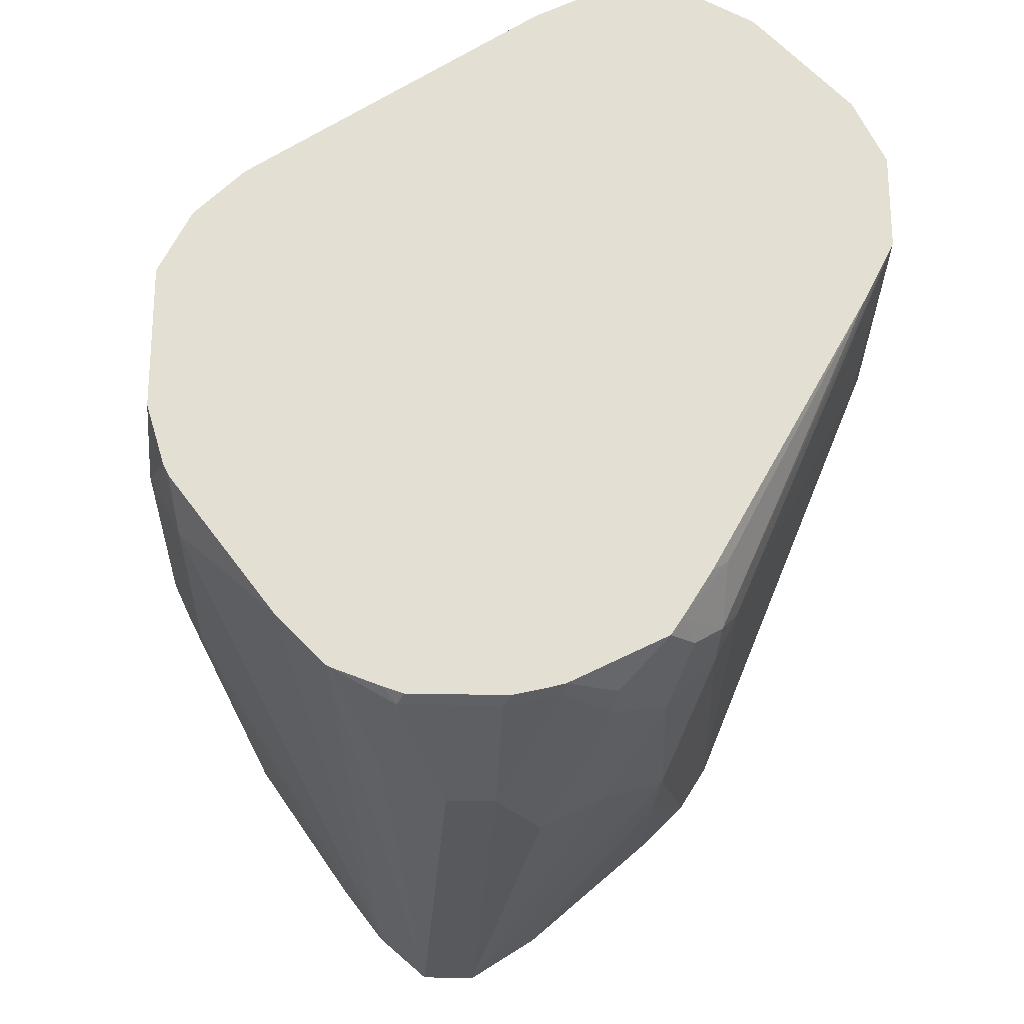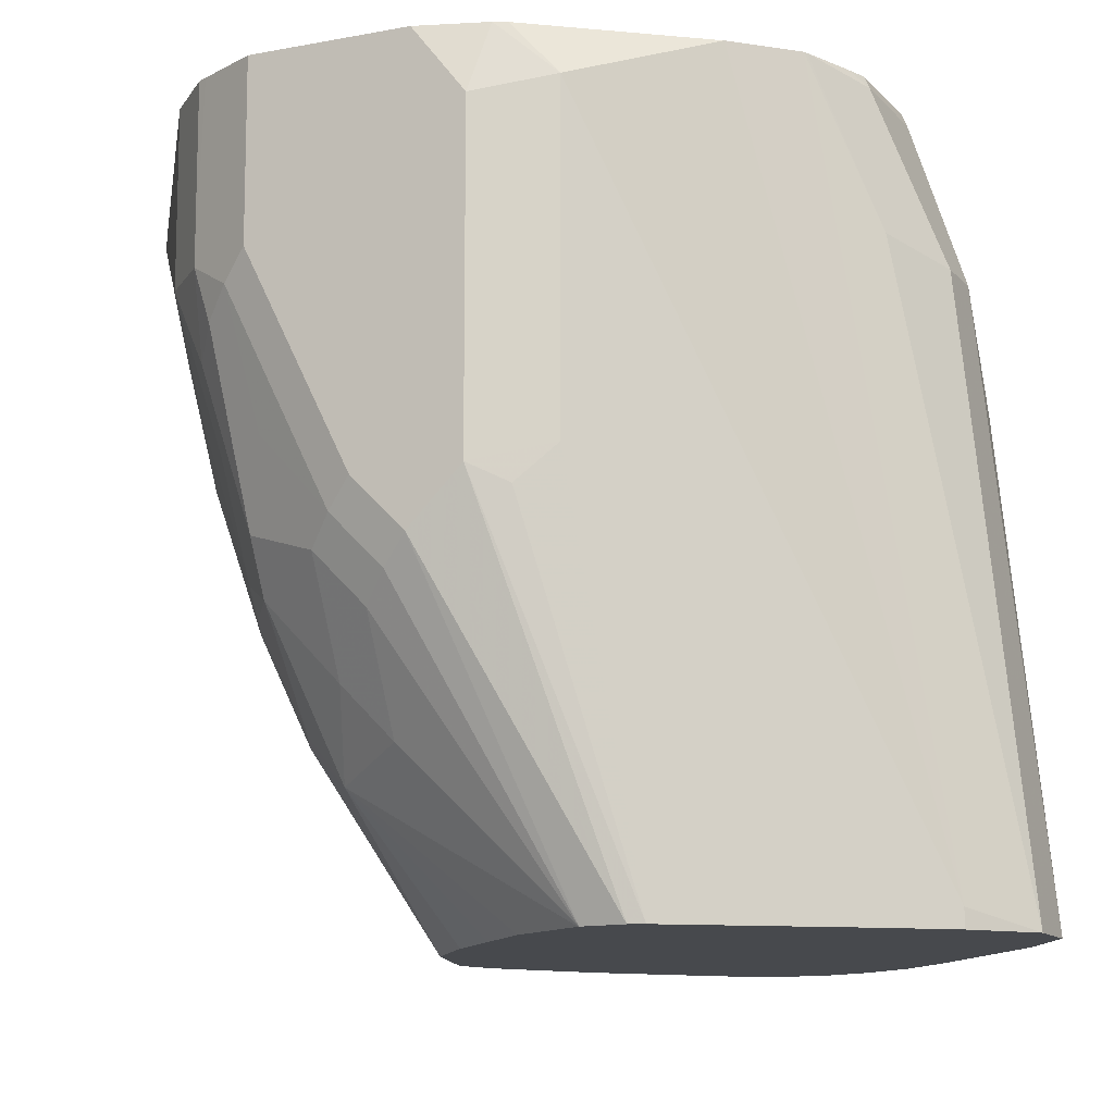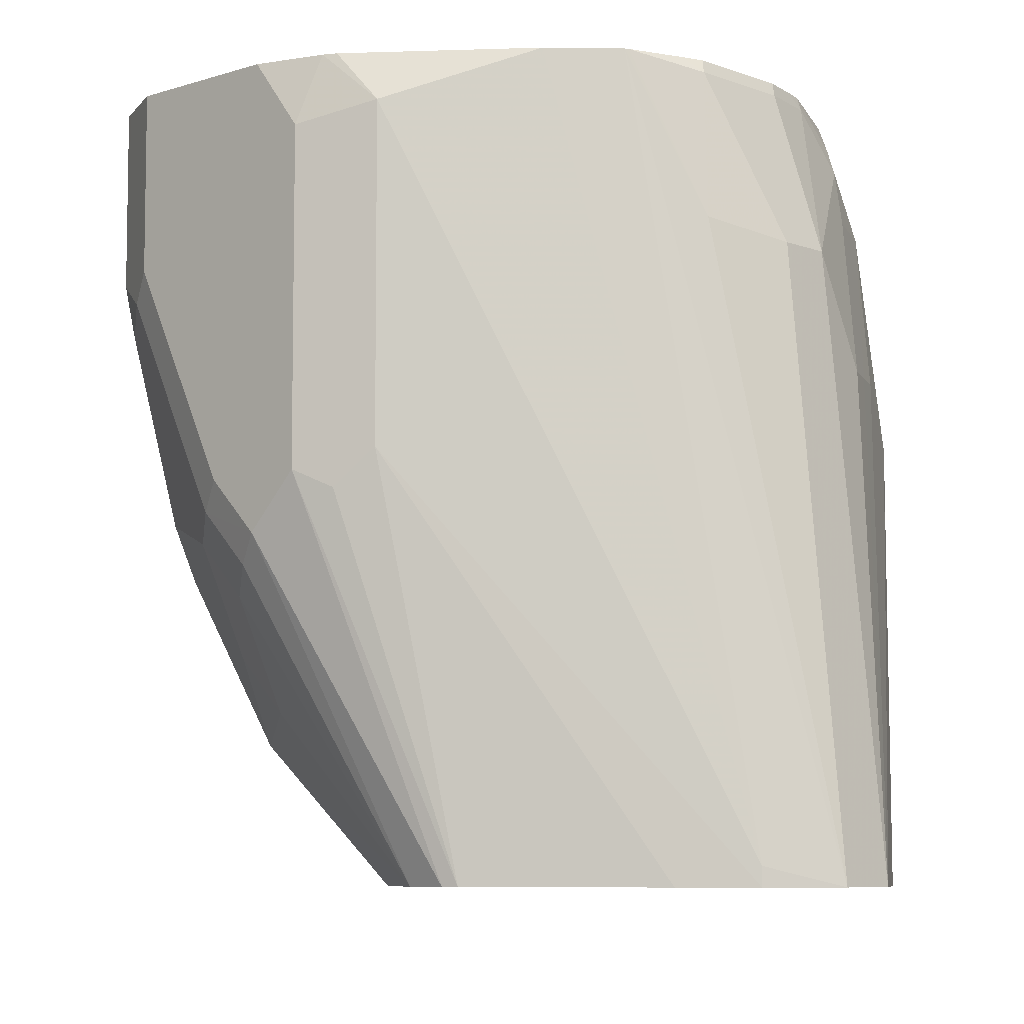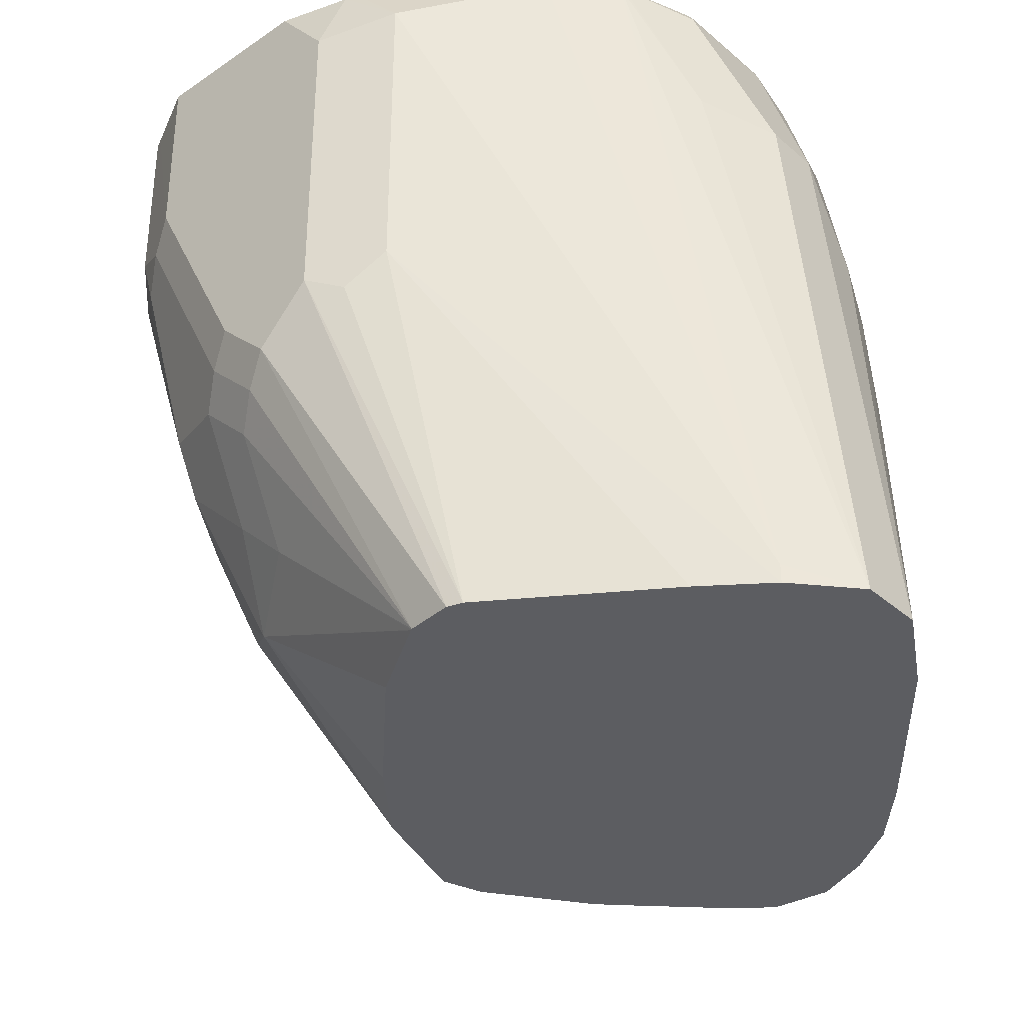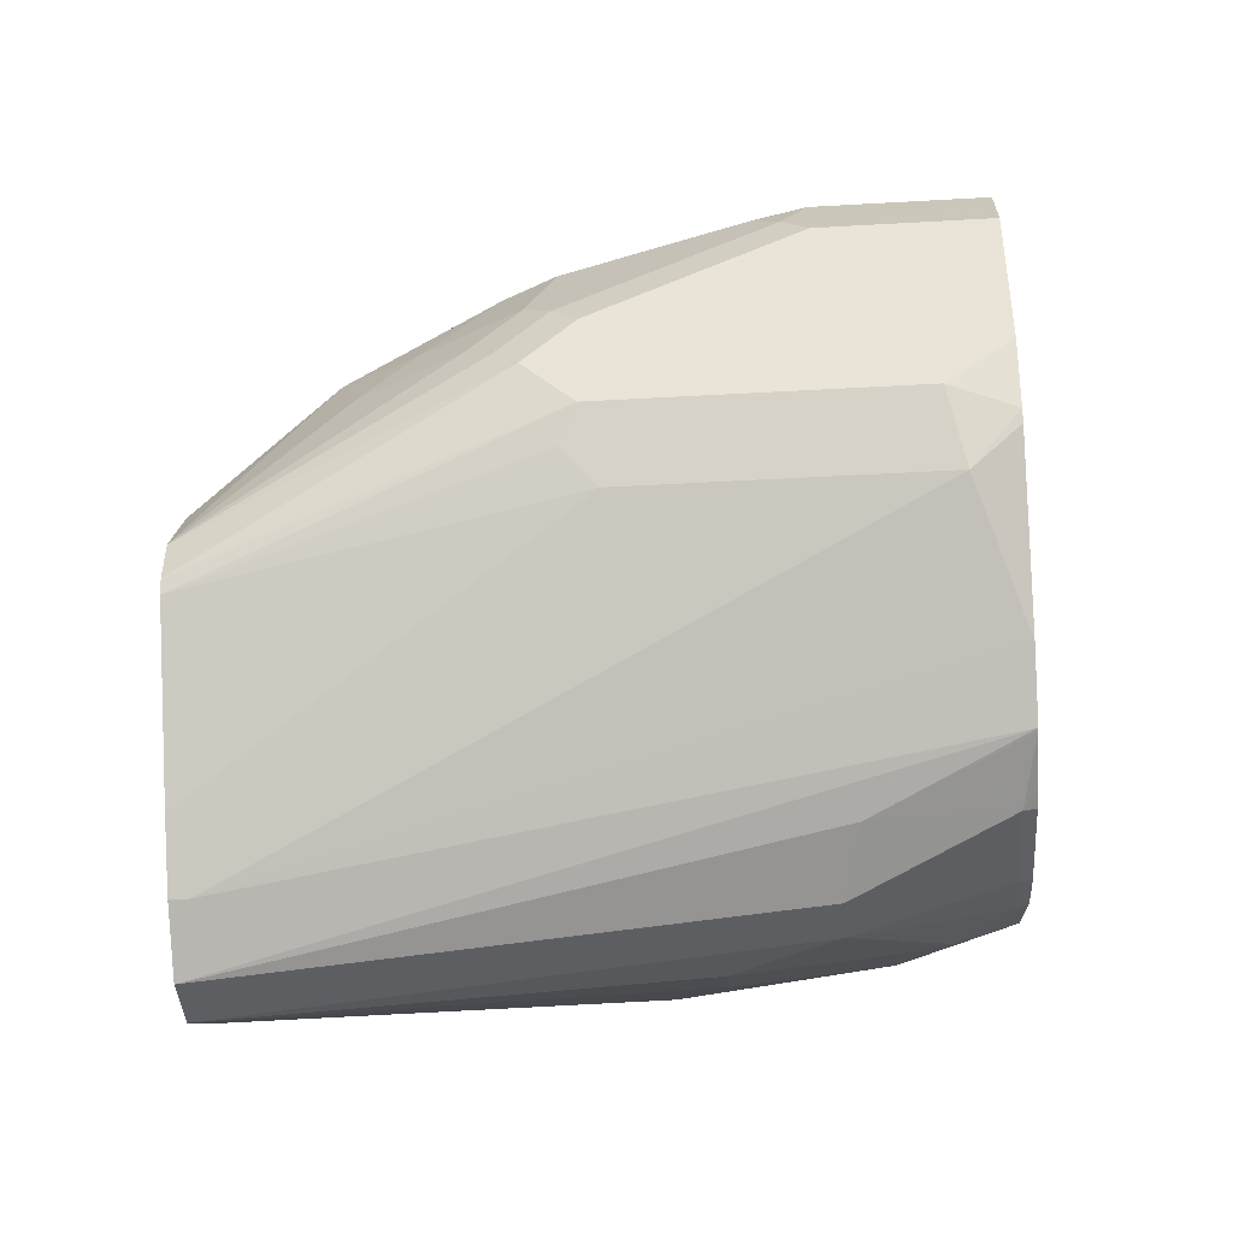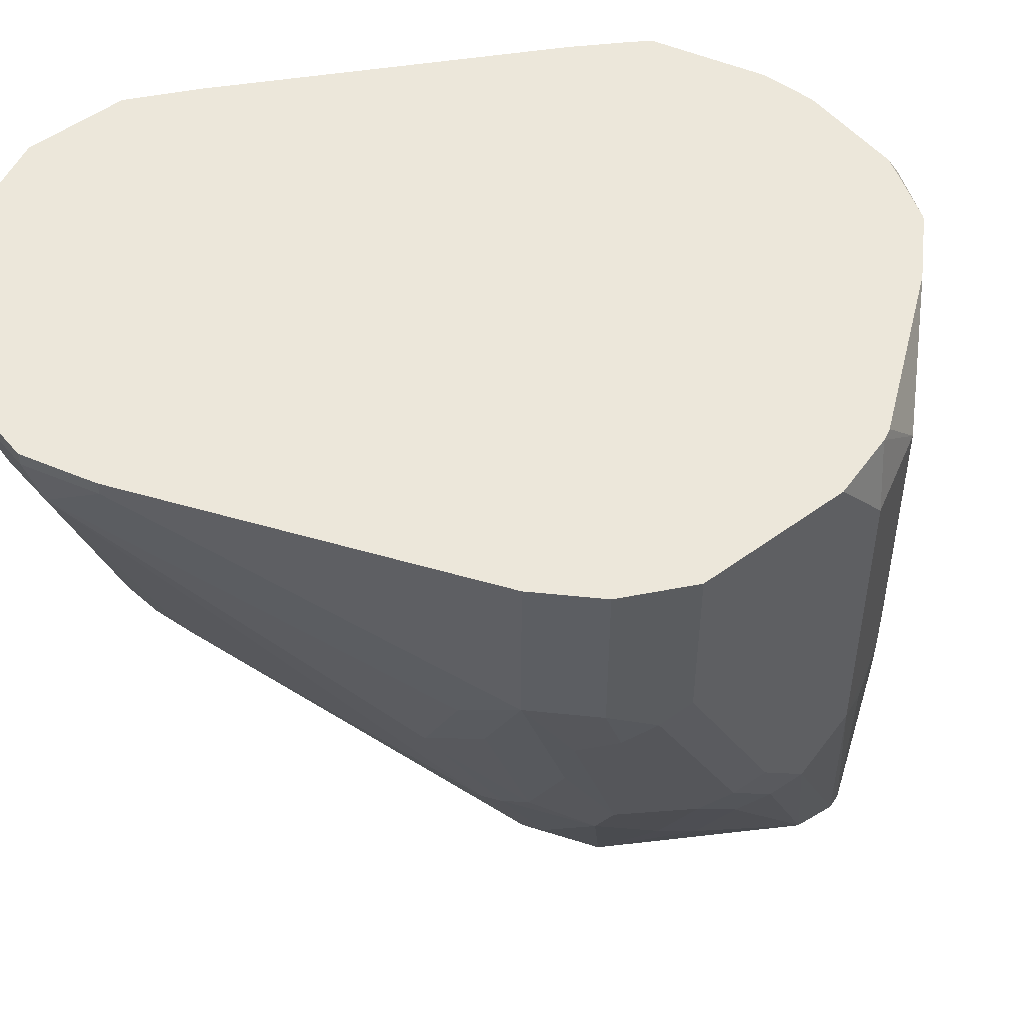
<metadata>
{"format":"obj","ext":"obj","renderer":"f3d","projection":"perspective","resolution":1024,"background":"white","views":[{"elev":-22.8,"azim":177.3,"up":"+Z"},{"elev":-12.1,"azim":114.7,"up":"+Y"},{"elev":-7.2,"azim":132.9,"up":"+Y"},{"elev":-37.2,"azim":131.9,"up":"+Y"},{"elev":-41.3,"azim":94.0,"up":"+Z"},{"elev":51.2,"azim":51.4,"up":"+Y"}]}
</metadata>
<code>
v -0.2524 -0.2344 -0.09019
v -0.2524 -0.2296 -0.09019
v -0.2524 -0.2885 -0.1082
v -0.2404 -0.2404 -0.06615
v -0.2458 -0.2296 -0.07694
v -0.2524 -0.2296 -0.1263
v -0.2434 -0.3156 -0.09918
v -0.2404 -0.2945 -0.08416
v -0.2524 -0.3246 -0.1263
v -0.2224 -0.2404 -0.0481
v -0.2404 -0.2296 -0.06615
v -0.2224 -0.3666 -0.08416
v -0.2404 -0.2296 -0.1503
v -0.1871 -0.2524 -0.2705
v -0.1938 -0.2615 -0.2615
v -0.2479 -0.2975 -0.1533
v -0.2524 -0.3066 -0.1443
v -0.2344 -0.3606 -0.1082
v -0.2524 -0.3246 -0.1443
v -0.2165 -0.4872 -0.2339
v -0.2138 -0.4872 -0.2164
v -0.2043 -0.2404 -0.03009
v -0.2224 -0.2296 -0.0481
v -0.1807 -0.4872 -0.1804
v -0.1713 -0.4872 -0.1713
v -0.1398 -0.4872 -0.1487
v -0.2013 -0.3636 -0.06915
v -0.2074 -0.3336 -0.06312
v -0.2074 -0.2795 -0.0451
v -0.2124 -0.4872 -0.2141
v -0.2074 -0.4872 -0.2073
v -0.1985 -0.4872 -0.1981
v -0.1811 -0.2296 -0.2572
v -0.1871 -0.2344 -0.2524
v -0.1699 -0.2296 -0.2753
v -0.1758 -0.2434 -0.2795
v -0.1863 -0.2705 -0.2765
v -0.2097 -0.4872 -0.2527
v -0.2098 -0.4872 -0.2524
v -0.2165 -0.4872 -0.2344
v -0.2043 -0.2296 -0.03009
v -0.2013 -0.2555 -0.03308
v -0.1803 -0.2344 -0.01803
v -0.1262 -0.4872 -0.1441
v -0.1863 -0.3666 -0.06615
v -0.1803 -0.3426 -0.05413
v -0.2013 -0.3096 -0.0511
v -0.1657 -0.2296 -0.2816
v -0.1683 -0.2705 -0.2945
v -0.1758 -0.3336 -0.2975
v -0.1743 -0.3426 -0.3005
v -0.1988 -0.4872 -0.2702
v -0.1803 -0.2296 -0.01803
v -0.1593 -0.2494 -0.02106
v -0.1442 -0.2344 -0.01803
v -0.1803 -0.2885 -0.03608
v -0.09049 -0.4872 -0.1553
v -0.0481 -0.4267 -0.1322
v -0.1397 -0.3516 -0.06312
v -0.1563 -0.3546 -0.06012
v -0.1683 -0.3666 -0.06615
v -0.1743 -0.3546 -0.06012
v -0.1623 -0.3426 -0.05413
v -0.1297 -0.2296 -0.2996
v -0.1487 -0.2434 -0.2975
v -0.1465 -0.2524 -0.302
v -0.1442 -0.2705 -0.3065
v -0.1382 -0.3246 -0.3186
v -0.1502 -0.3246 -0.3125
v -0.1062 -0.4872 -0.3473
v -0.1322 -0.4872 -0.3307
v -0.1743 -0.3787 -0.3005
v -0.1984 -0.4872 -0.2706
v -0.1442 -0.2296 -0.01803
v -0.142 -0.2524 -0.02254
v -0.1202 -0.2344 -0.03009
v -0.09007 -0.4872 -0.1555
v -0.03156 -0.4418 -0.1533
v -0.04059 -0.4237 -0.1352
v -0.0481 -0.3907 -0.1142
v -0.142 -0.3426 -0.05861
v -0.1228 -0.2296 -0.3014
v -0.1285 -0.2344 -0.302
v -0.1082 -0.2885 -0.3246
v -0.1262 -0.3246 -0.3246
v -0.08551 -0.4872 -0.3473
v -0.1324 -0.4872 -0.3305
v -0.1804 -0.4872 -0.2886
v -0.1202 -0.2296 -0.03009
v -0.05186 -0.3426 -0.09467
v -0.03383 -0.3066 -0.09467
v -0.01204 -0.2885 -0.1022
v -0.06613 -0.4872 -0.1743
v -0.01128 -0.4327 -0.1803
v -0.01128 -0.4147 -0.1623
v -0.01353 -0.3877 -0.1352
v -0.0481 -0.4872 -0.1923
v -0.03007 -0.4872 -0.2104
v -0.0135 -0.4872 -0.2365
v -0.01337 -0.4872 -0.2367
v -0.04059 -0.3877 -0.1172
v -0.04959 -0.3516 -0.09918
v -0.1106 -0.2296 -0.3041
v -0.1082 -0.2344 -0.3065
v -0.09017 -0.2885 -0.3246
v -0.06613 -0.4808 -0.3306
v -0.06613 -0.4872 -0.3306
v -0.06613 -0.2825 -0.3125
v -0.0481 -0.2296 -0.2945
v -0.01204 -0.2296 -0.1022
v -0.03007 -0.3787 -0.1202
v -0.03007 -0.3246 -0.1022
v -0.01204 -0.3426 -0.1202
v -0.004526 -0.3156 -0.1172
v 0.005985 -0.2885 -0.1202
v 0.006753 -0.3967 -0.1803
v -0.01313 -0.4872 -0.2372
v 0.006753 -0.3787 -0.1623
v -0.004526 -0.3696 -0.1352
v -0.07455 -0.2296 -0.3041
v -0.07214 -0.2344 -0.3065
v -0.03007 -0.2296 -0.2765
v 0.005985 -0.2464 -0.2404
v -0.05043 -0.4872 -0.3102
v 0.005985 -0.3546 -0.2404
v -0.0493 -0.2296 -0.2951
v 0.005985 -0.2296 -0.1202
v 0.006753 -0.3066 -0.1263
v 0.0135 -0.2975 -0.1352
v 0.01803 -0.2885 -0.1443
v 0.0076 -0.2296 -0.1234
v 0.0135 -0.3877 -0.1893
v -0.0117 -0.4872 -0.2521
v 0.01803 -0.3787 -0.1983
v 0.0135 -0.3696 -0.1713
v 0.006753 -0.3426 -0.1443
v -0.06733 -0.2296 -0.3017
v 0.009004 -0.2296 -0.2254
v 0.0111 -0.2296 -0.2212
v 0.01803 -0.2524 -0.2164
v -0.01337 -0.4872 -0.2571
v 0.01803 -0.3606 -0.2164
v 0.012 -0.3666 -0.2284
v 0.01803 -0.2296 -0.1443
v 0.01803 -0.3606 -0.1803
v 0.01803 -0.2296 -0.1983
f 70 85 84
f 76 110 89
f 76 92 110
f 75 92 76
f 75 91 92
f 75 90 91
f 75 81 80
f 72 88 73
f 72 87 88
f 70 105 86
f 70 84 105
f 68 70 69
f 77 93 78
f 75 80 90
f 71 87 72
f 78 100 94
f 78 95 96
f 86 106 107
f 84 121 105
f 68 85 70
f 84 104 121
f 83 104 84
f 82 104 83
f 82 103 104
f 80 101 102
f 80 102 90
f 79 96 101
f 78 99 100
f 78 98 99
f 78 97 98
f 78 93 97
f 78 96 79
f 78 94 95
f 67 85 68
f 55 75 76
f 66 84 67
f 52 72 73
f 51 72 52
f 51 71 72
f 51 70 71
f 51 69 70
f 49 69 51
f 54 75 55
f 49 68 69
f 49 66 67
f 49 65 66
f 49 51 50
f 48 65 49
f 86 105 108
f 48 64 65
f 49 67 68
f 67 84 85
f 54 63 75
f 55 89 74
f 66 83 84
f 64 66 65
f 64 83 66
f 64 82 83
f 60 75 63
f 60 81 75
f 55 76 89
f 59 81 60
f 58 80 59
f 58 101 80
f 58 79 101
f 58 78 79
f 57 78 58
f 57 77 78
f 59 80 81
f 86 108 109
f 117 133 134
f 90 102 111
f 125 142 143
f 124 125 141
f 123 142 125
f 123 140 142
f 123 139 140
f 123 138 139
f 125 143 141
f 122 138 123
f 120 137 121
f 119 136 128
f 118 136 119
f 118 135 136
f 117 134 132
f 116 135 118
f 121 137 126
f 116 132 135
f 128 136 129
f 129 135 130
f 46 60 63
f 141 143 142
f 139 146 140
f 134 145 135
f 133 142 134
f 133 141 142
f 129 136 135
f 132 134 135
f 130 140 146
f 130 142 140
f 130 134 142
f 130 145 134
f 130 135 145
f 130 144 131
f 130 146 144
f 116 117 132
f 115 131 127
f 115 130 131
f 95 118 96
f 94 117 116
f 94 100 117
f 94 116 118
f 92 127 110
f 92 115 127
f 96 119 113
f 92 114 115
f 92 113 119
f 92 111 113
f 92 112 111
f 90 92 91
f 90 112 92
f 90 111 112
f 92 119 114
f 96 113 111
f 96 111 101
f 96 118 119
f 115 129 130
f 115 128 129
f 114 128 115
f 114 119 128
f 108 126 109
f 108 121 126
f 107 125 124
f 106 125 107
f 106 123 125
f 106 122 123
f 106 109 122
f 105 121 108
f 103 121 104
f 103 120 121
f 101 111 102
f 86 109 106
f 46 62 60
f 94 118 95
f 46 63 54
f 9 20 21
f 9 40 20
f 9 19 40
f 9 18 12
f 7 9 12
f 7 12 8
f 9 21 18
f 6 16 17
f 6 14 15
f 6 13 14
f 4 12 10
f 4 8 12
f 4 11 5
f 4 23 11
f 6 15 16
f 4 10 23
f 10 22 41
f 10 12 22
f 13 34 14
f 13 33 34
f 12 32 24
f 12 31 32
f 12 30 31
f 12 21 30
f 10 41 23
f 12 18 21
f 12 28 29
f 12 27 28
f 12 26 27
f 46 54 56
f 12 25 26
f 12 24 25
f 12 29 22
f 3 9 7
f 3 8 4
f 3 7 8
f 2 74 89
f 2 53 74
f 2 41 53
f 2 23 41
f 2 11 23
f 2 5 11
f 2 89 110
f 1 5 2
f 1 3 4
f 1 9 3
f 1 19 9
f 1 17 19
f 1 6 17
f 1 2 6
f 1 4 5
f 2 110 127
f 2 127 131
f 2 131 144
f 2 13 6
f 2 33 13
f 2 48 35
f 2 64 48
f 2 82 64
f 2 103 82
f 2 120 103
f 2 137 120
f 2 126 137
f 2 109 126
f 2 122 109
f 2 138 122
f 2 139 138
f 2 146 139
f 2 144 146
f 14 34 35
f 14 35 36
f 2 35 33
f 14 37 15
f 36 49 37
f 36 48 49
f 35 48 36
f 33 35 34
f 28 42 29
f 28 47 42
f 37 49 50
f 27 47 28
f 27 46 56
f 27 45 46
f 26 45 27
f 26 44 45
f 22 53 41
f 22 43 53
f 27 56 47
f 22 42 43
f 38 50 51
f 42 47 43
f 14 36 37
f 45 62 46
f 45 60 62
f 45 61 60
f 44 61 45
f 44 60 61
f 38 51 52
f 44 59 60
f 44 57 58
f 43 56 54
f 43 47 56
f 43 74 53
f 43 55 74
f 43 54 55
f 44 58 59
f 22 29 42
f 37 50 38
f 20 31 30
f 20 70 86
f 20 71 70
f 20 87 71
f 20 88 87
f 20 73 88
f 20 38 52
f 20 39 38
f 20 40 39
f 19 39 40
f 17 39 19
f 16 39 17
f 15 39 16
f 15 38 39
f 20 30 21
f 15 37 38
f 20 86 107
f 20 107 124
f 20 52 73
f 20 124 141
f 20 32 31
f 20 24 32
f 20 25 24
f 20 26 25
f 20 44 26
f 20 77 57
f 20 93 77
f 20 57 44
f 20 98 97
f 20 99 98
f 20 100 99
f 20 117 100
f 20 133 117
f 20 141 133
f 20 97 93

</code>
